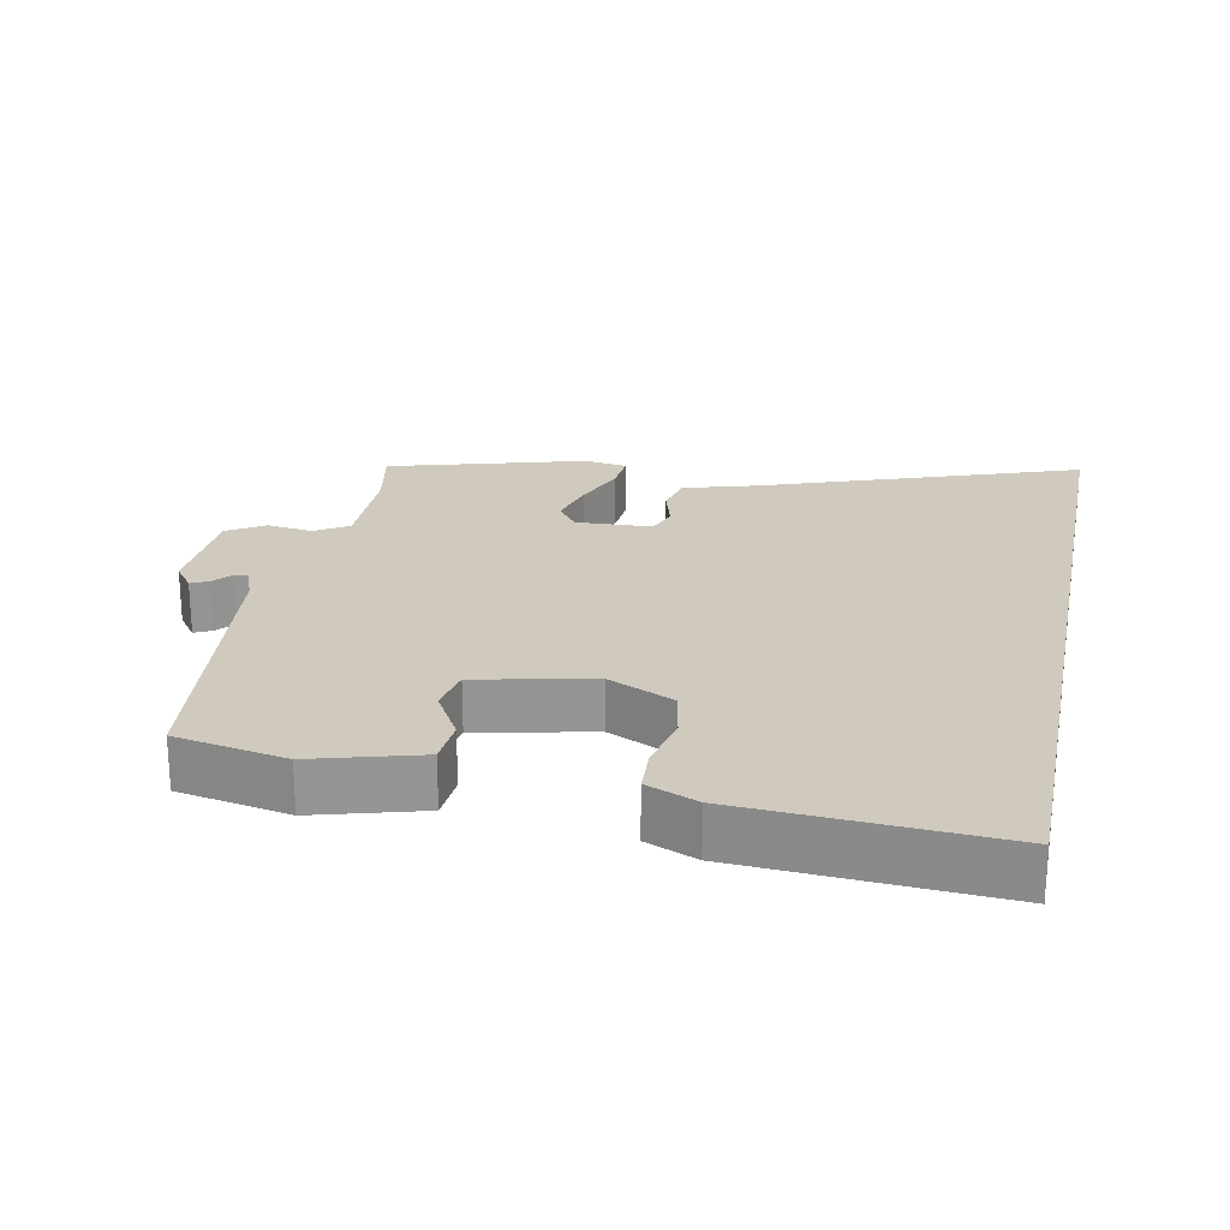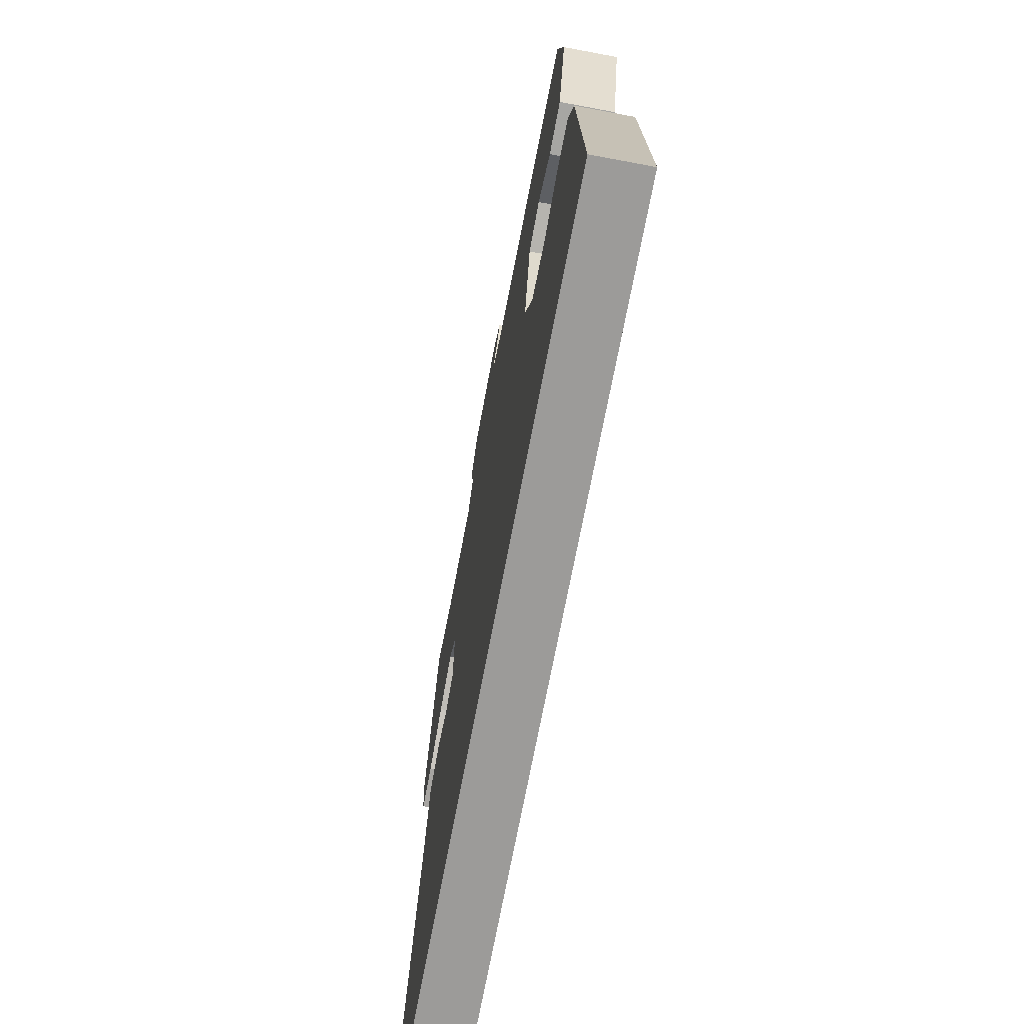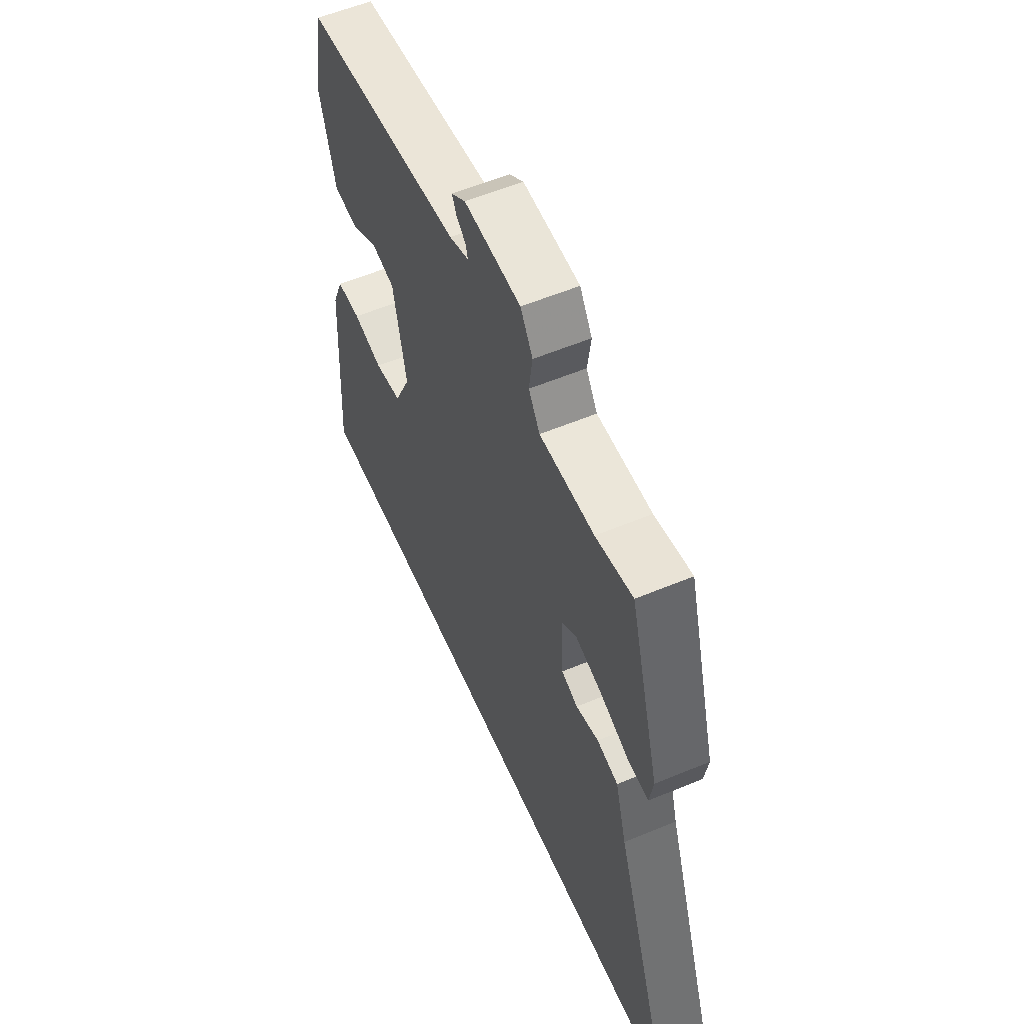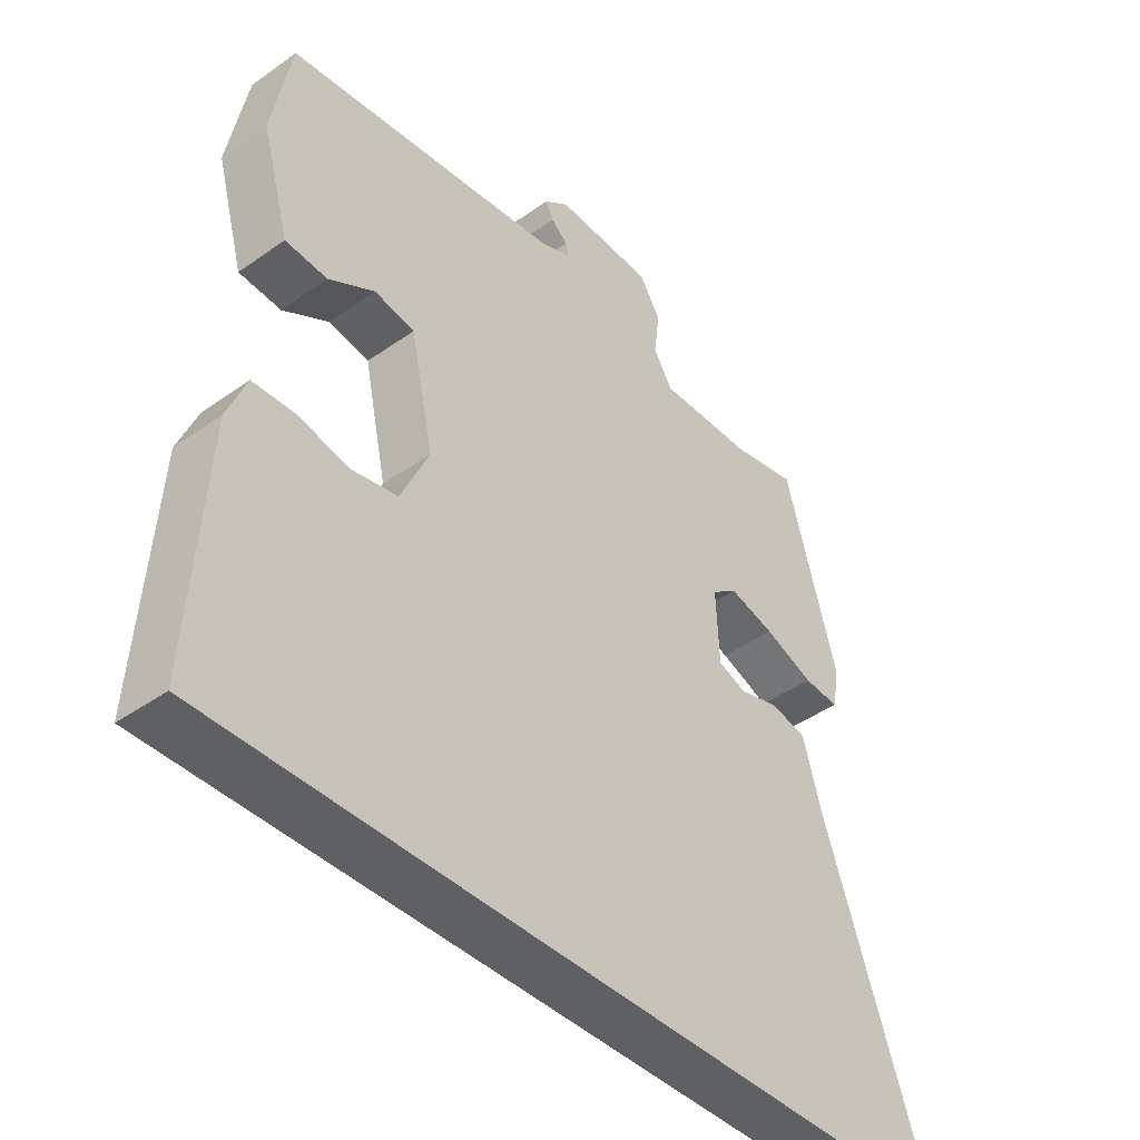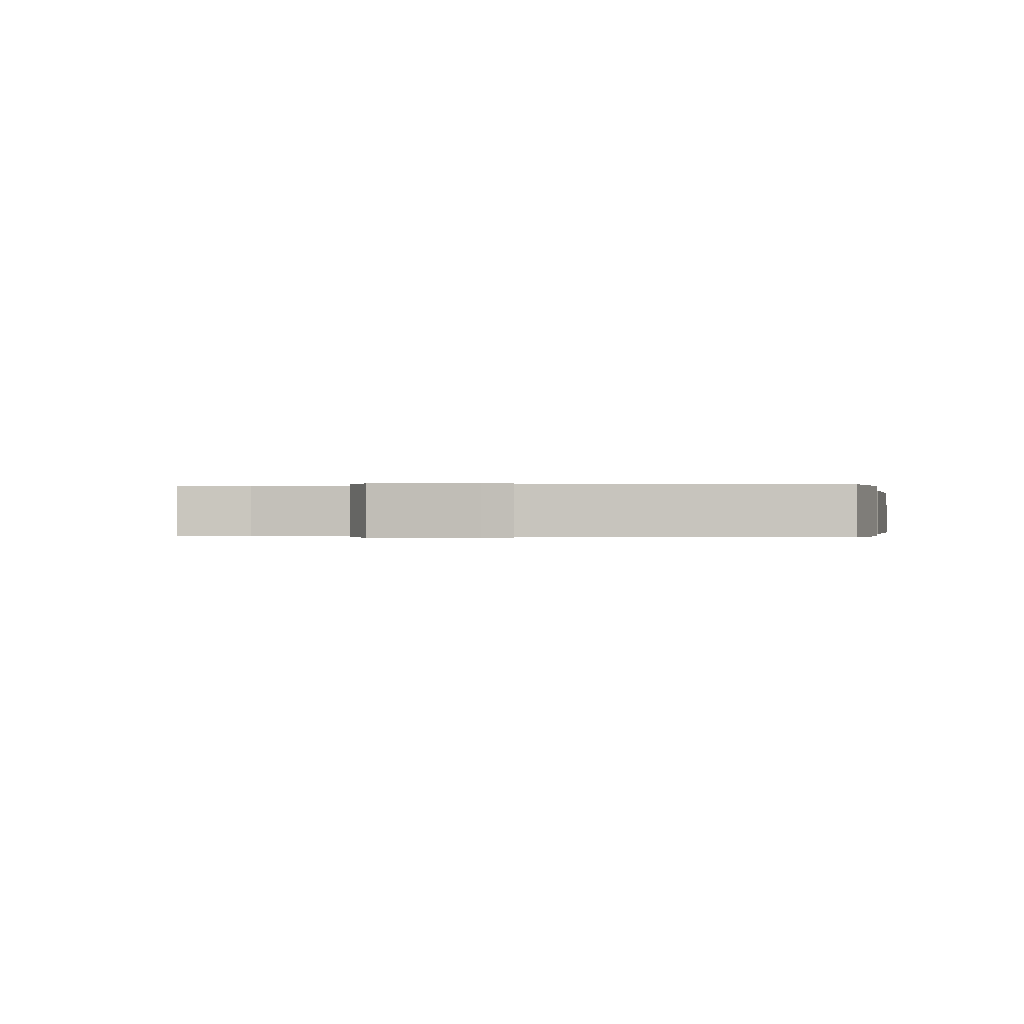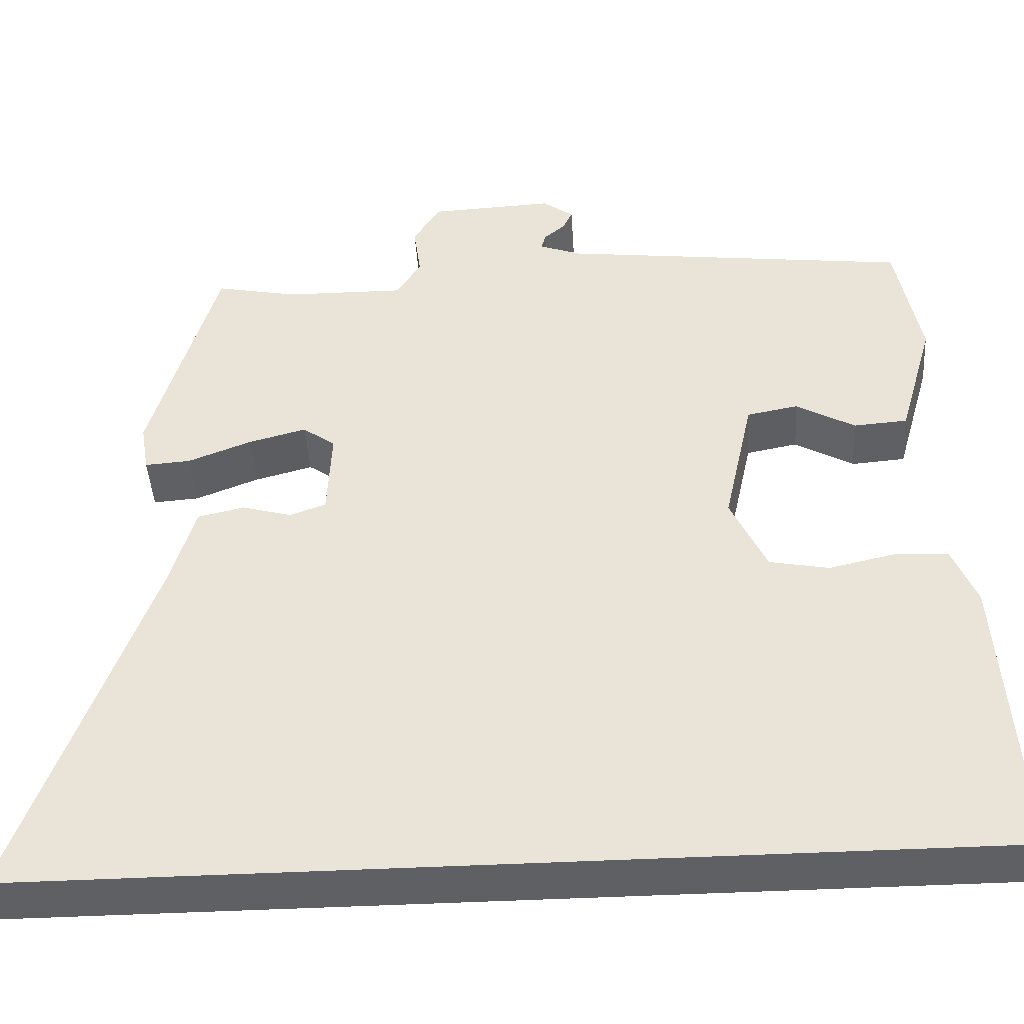
<metadata>
{"format":"obj","ext":"obj","renderer":"f3d","projection":"perspective","resolution":1024,"background":"white","views":[{"elev":22.9,"azim":101.4,"up":"+Y"},{"elev":-69.8,"azim":79.4,"up":"+Z"},{"elev":57.0,"azim":-113.5,"up":"+Z"},{"elev":-42.4,"azim":130.3,"up":"+Z"},{"elev":-0.2,"azim":8.8,"up":"+Y"},{"elev":-43.9,"azim":3.6,"up":"+Z"}]}
</metadata>
<code>
v 0.53 0.07 -0.5
v -0.65 0.07 -0.5
v -0.488 0.07 -0.045
v -0.458 0.07 0.058
v -0.401 0.07 0.071
v -0.34 0.07 0.054
v -0.296 0.07 0.07
v -0.291 0.07 0.18
v -0.331 0.07 0.209
v -0.402 0.07 0.19
v -0.479 0.07 0.16
v -0.535 0.07 0.156
v -0.545 0.07 0.217
v -0.464 0.07 0.5
v -0.364 0.07 0.48
v -0.217 0.07 0.478
v -0.187 0.07 0.526
v -0.196 0.07 0.592
v -0.163 0.07 0.645
v -0.011 0.07 0.652
v 0.027 0.07 0.624
v 0.015 0.07 0.599
v -0.011 0.07 0.577
v -0.016 0.07 0.557
v 0.036 0.07 0.538
v 0.464 0.07 0.487
v 0.494 0.07 0.328
v 0.451 0.07 0.175
v 0.385 0.07 0.17
v 0.313 0.07 0.211
v 0.25 0.07 0.199
v 0.214 0.07 0.033
v 0.258 0.07 -0.062
v 0.331 0.07 -0.076
v 0.411 0.07 -0.058
v 0.477 0.07 -0.061
v 0.507 0.07 -0.134
v 0.53 0 -0.5
v -0.65 0 -0.5
v -0.488 0 -0.045
v -0.458 0 0.058
v -0.401 0 0.071
v -0.34 0 0.054
v -0.296 0 0.07
v -0.291 0 0.18
v -0.331 0 0.209
v -0.402 0 0.19
v -0.479 0 0.16
v -0.535 0 0.156
v -0.545 0 0.217
v -0.464 0 0.5
v -0.364 0 0.48
v -0.217 0 0.478
v -0.187 0 0.526
v -0.196 0 0.592
v -0.163 0 0.645
v -0.011 0 0.652
v 0.027 0 0.624
v 0.015 0 0.599
v -0.011 0 0.577
v -0.016 0 0.557
v 0.036 0 0.538
v 0.464 0 0.487
v 0.494 0 0.328
v 0.451 0 0.175
v 0.385 0 0.17
v 0.313 0 0.211
v 0.25 0 0.199
v 0.214 0 0.033
v 0.258 0 -0.062
v 0.331 0 -0.076
v 0.411 0 -0.058
v 0.477 0 -0.061
v 0.507 0 -0.134
f 34 35 36 37
f 33 34 37 1
f 27 28 29 30
f 25 26 27 30
f 24 25 30 31
f 20 21 22 23
f 20 23 24
f 17 18 19 20
f 16 17 20 24
f 12 13 14 15
f 10 11 12 15
f 9 10 15 16
f 8 9 16 24
f 3 4 5 6
f 3 6 7
f 33 1 2 3
f 32 33 3 7
f 24 31 32
f 7 8 24 32
f 74 73 72 71
f 38 74 71 70
f 67 66 65 64
f 67 64 63 62
f 68 67 62 61
f 60 59 58 57
f 61 60 57
f 57 56 55 54
f 61 57 54 53
f 52 51 50 49
f 52 49 48 47
f 53 52 47 46
f 61 53 46 45
f 43 42 41 40
f 44 43 40
f 40 39 38 70
f 44 40 70 69
f 69 68 61
f 69 61 45 44
f 1 38 39 2
f 2 39 40 3
f 3 40 41 4
f 4 41 42 5
f 5 42 43 6
f 6 43 44 7
f 7 44 45 8
f 8 45 46 9
f 9 46 47 10
f 10 47 48 11
f 11 48 49 12
f 12 49 50 13
f 13 50 51 14
f 14 51 52 15
f 15 52 53 16
f 16 53 54 17
f 17 54 55 18
f 18 55 56 19
f 19 56 57 20
f 20 57 58 21
f 21 58 59 22
f 22 59 60 23
f 23 60 61 24
f 24 61 62 25
f 25 62 63 26
f 26 63 64 27
f 27 64 65 28
f 28 65 66 29
f 29 66 67 30
f 30 67 68 31
f 31 68 69 32
f 32 69 70 33
f 33 70 71 34
f 34 71 72 35
f 35 72 73 36
f 36 73 74 37
f 37 74 38 1

</code>
